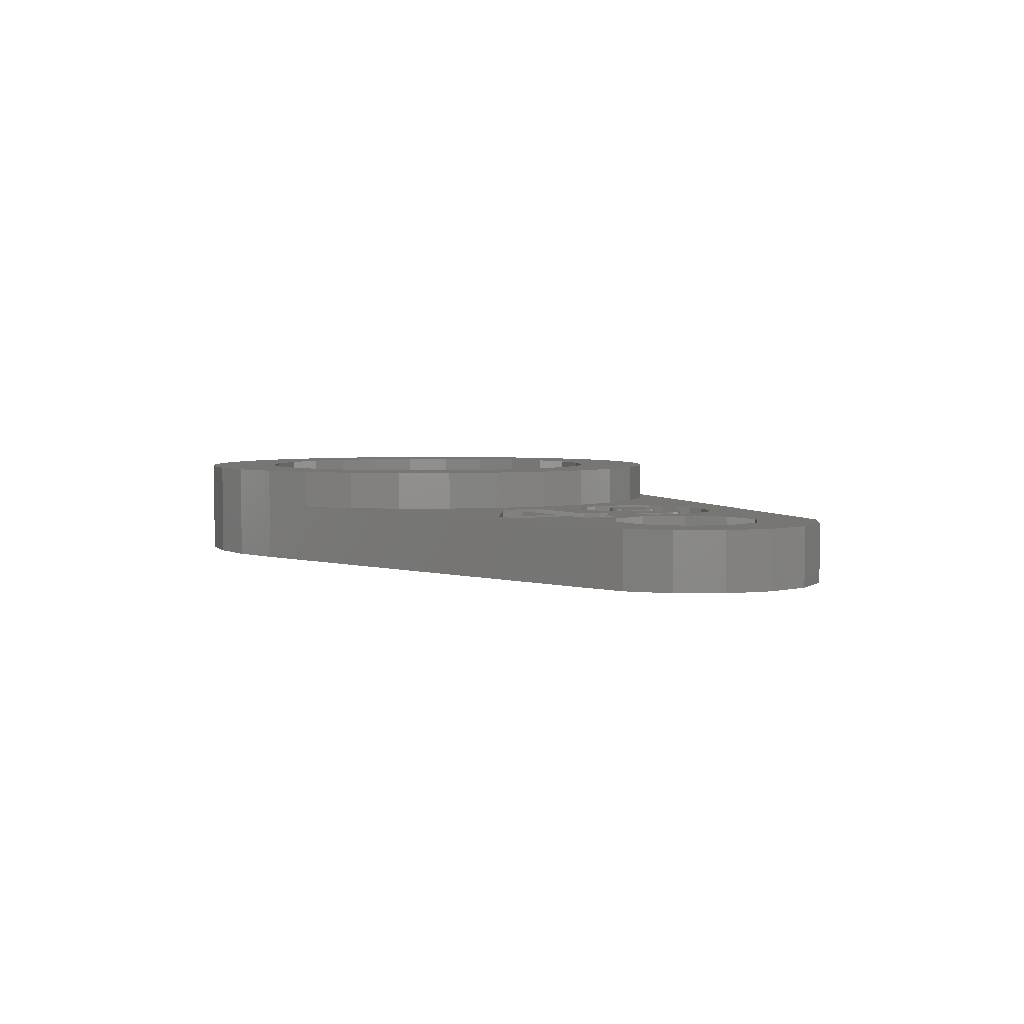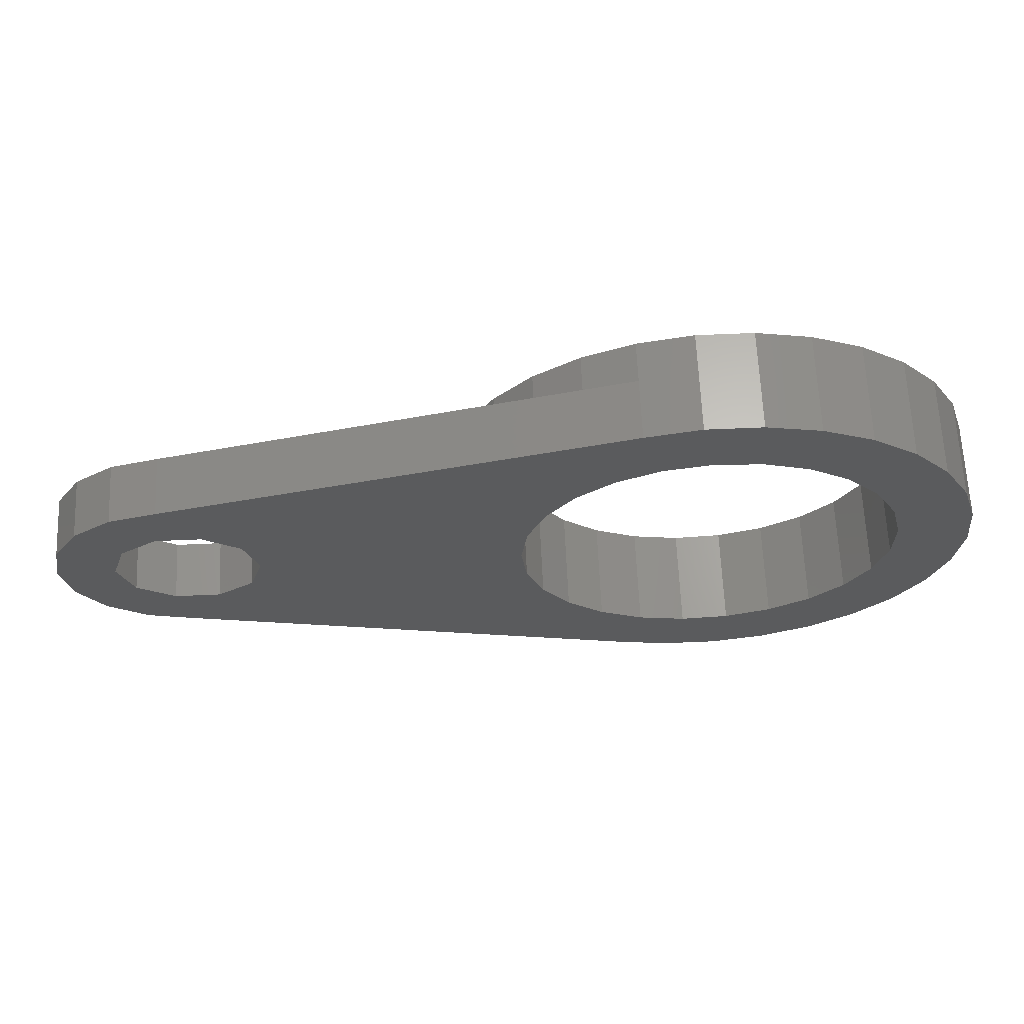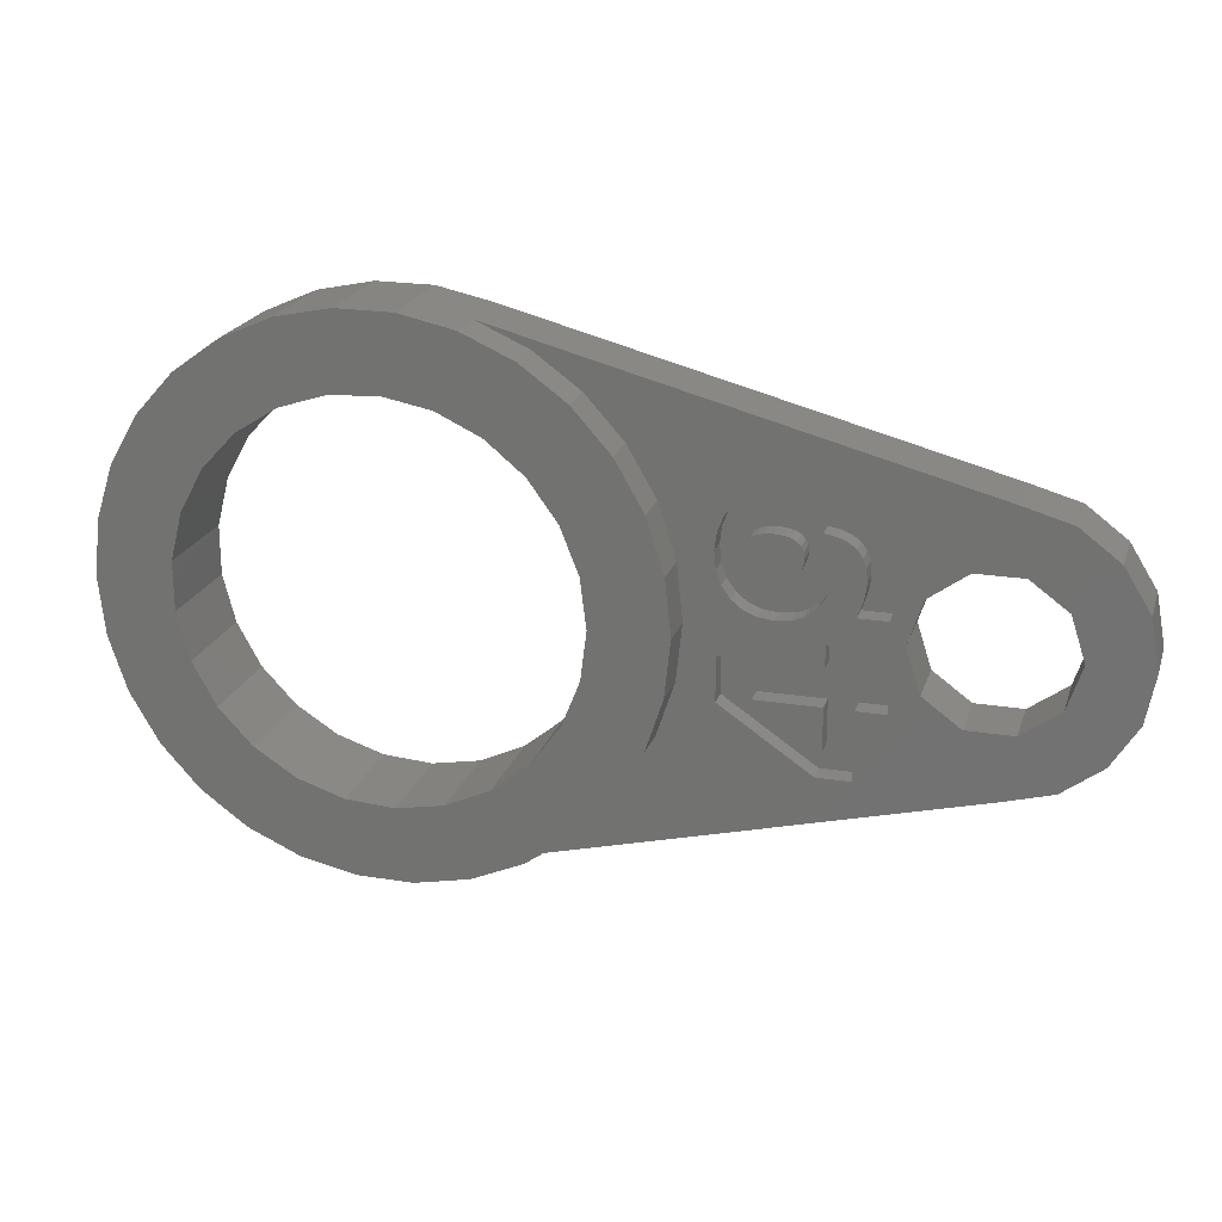
<metadata>
{"format":"stl","ext":"stl","renderer":"f3d","projection":"perspective","resolution":1024,"background":"white","views":[{"elev":3.7,"azim":58.3,"up":"+Z"},{"elev":64.9,"azim":177.5,"up":"+Y"},{"elev":21.5,"azim":16.0,"up":"+Y"}]}
</metadata>
<code>
# stl→obj: 324 verts, 652 faces
v 24.6 0 0
v 27 0 0
v 26.63 -1.95 0
v 24.02 -1.763 0
v 25.59 -3.637 0
v 26.63 1.95 0
v 24.02 1.763 0
v 24 -4.833 0
v 22.52 -2.853 0
v 22.1 -5.376 0
v 20.67 -2.853 0
v 19.17 -1.763 0
v 7.554 -1.939 0
v 18.6 0 0
v 6.834 -3.757 0
v 7.799 0 0
v 5.685 -5.338 0
v 3.337 -10.27 0
v 4.179 -6.585 0
v 2.41 -7.417 0
v 1.129 -10.74 0
v 0.4897 -7.783 0
v -1.129 -10.74 0
v -1.461 -7.66 0
v -3.337 -10.27 0
v -3.32 -7.056 0
v -5.399 -9.352 0
v -4.971 -6.009 0
v -7.226 -8.025 0
v -6.309 -4.584 0
v -8.736 -6.347 0
v -9.865 -4.392 0
v -10.56 -2.245 0
v -7.251 -2.871 0
v 25.59 3.637 0
v 24 4.833 0
v 22.52 2.853 0
v 22.1 5.376 0
v 20.67 2.853 0
v 19.17 1.763 0
v 7.554 1.939 0
v 6.834 3.757 0
v 5.685 5.338 0
v 3.337 10.27 0
v 4.179 6.585 0
v 2.41 7.417 0
v 1.129 10.74 0
v 0.4897 7.783 0
v -1.129 10.74 0
v -1.461 7.66 0
v -3.337 10.27 0
v -3.32 7.056 0
v -5.399 9.352 0
v -4.971 6.009 0
v -7.226 8.025 0
v -6.309 4.584 0
v -9.865 4.392 0
v -7.251 2.871 0
v -10.56 2.245 0
v -7.737 0.9774 0
v -7.737 -0.9774 0
v -8.736 6.347 0
v -10.8 0 0
v -10.56 -2.245 4
v -9.865 -4.392 4
v -10.56 2.245 4
v -10.8 0 4
v 27 0 2.4
v 26.63 1.95 2.4
v 1.129 -10.74 4
v -1.129 -10.74 4
v -1.129 10.74 4
v 1.129 10.74 4
v -5.399 -9.352 4
v -7.226 -8.025 4
v -7.226 8.025 4
v -8.736 6.347 4
v 24 4.833 2.4
v 25.59 3.637 2.4
v -9.865 4.392 4
v 3.337 -10.27 2.4
v 3.337 -10.27 4
v -3.337 -10.27 4
v -8.736 -6.347 4
v 3.337 10.27 2.4
v 22.1 5.376 2.4
v 3.337 10.27 4
v -5.399 9.352 4
v -3.337 10.27 4
v 15.98 1.922 2.4
v 17.18 1.999 2.4
v 17.19 2.222 2.4
v 16.04 2.503 2.4
v 17.15 2.654 2.4
v 17.16 1.774 2.4
v 17.11 1.548 2.4
v 16.03 2.741 2.4
v 17.02 3.017 2.4
v 15.8 1.422 2.4
v 17.05 1.317 2.4
v 16.8 3.311 2.4
v 16.87 0.833 2.4
v 16.93 -0.2551 2.4
v 18.02 0.833 2.4
v 15.99 2.967 2.4
v 16.49 3.535 2.4
v 15.94 3.181 2.4
v 16.1 3.688 2.4
v 16.97 1.079 2.4
v 15.49 1.001 2.4
v 15.85 -0.2551 2.4
v 15.09 0.6843 2.4
v 14.61 0.4943 2.4
v 15.85 -1.12 2.4
v 14.05 0.431 2.4
v 12.01 -1.12 2.4
v 13.44 0.5015 2.4
v 12.91 0.7132 2.4
v 12.47 1.066 2.4
v 10.8 0 2.4
v 12.14 1.538 2.4
v 11.94 2.106 2.4
v 18.6 0 2.4
v 18.08 1.084 2.4
v 18.09 -1.12 2.4
v 16.93 -1.12 2.4
v 24.6 0 2.4
v 24.02 1.763 2.4
v 26.63 -1.95 2.4
v 24.02 -1.763 2.4
v 22.52 2.853 2.4
v 20.67 2.853 2.4
v 17.83 3.928 2.4
v 18.21 2.133 2.4
v 19.17 1.763 2.4
v 18.21 2.413 2.4
v 18.12 3.233 2.4
v 17.35 4.497 2.4
v 16.7 4.919 2.4
v 15.91 5.173 2.4
v 5.399 9.352 2.4
v 10.56 2.245 2.4
v 11.88 2.771 2.4
v 11.97 3.502 2.4
v 9.865 4.392 2.4
v 12.24 4.114 2.4
v 12.69 4.607 2.4
v 8.736 6.347 2.4
v 13.3 4.968 2.4
v 14.06 5.185 2.4
v 7.226 8.025 2.4
v 14.97 5.257 2.4
v 25.59 -3.637 2.4
v 24 -4.833 2.4
v 22.52 -2.853 2.4
v 22.1 -5.376 2.4
v 20.67 -2.853 2.4
v 18.09 -2.599 2.4
v 19.17 -1.763 2.4
v 18.19 1.861 2.4
v 18.17 1.597 2.4
v 18.13 1.339 2.4
v 16.93 -5.288 2.4
v 16.93 -2.599 2.4
v 7.226 -8.025 2.4
v 15.6 -5.288 2.4
v 10.56 -2.245 2.4
v 12.01 -2.859 2.4
v 9.865 -4.392 2.4
v 8.736 -6.347 2.4
v 5.399 -9.352 2.4
v 15.86 3.386 2.4
v 15.75 3.582 2.4
v 15.63 3.77 2.4
v 14.53 3.495 2.4
v 15.01 2.762 2.4
v 14.98 3.013 2.4
v 14.74 3.38 2.4
v 14.89 3.219 2.4
v 14.53 2.03 2.4
v 14.98 2.511 2.4
v 14.74 2.145 2.4
v 14.89 2.306 2.4
v 14.26 3.564 2.4
v 14.26 1.961 2.4
v 13.93 3.587 2.4
v 13.93 1.938 2.4
v 13.6 3.564 2.4
v 13.6 1.961 2.4
v 13.32 3.495 2.4
v 13.32 2.03 2.4
v 12.87 3.013 2.4
v 13.11 3.38 2.4
v 12.84 2.762 2.4
v 12.96 3.219 2.4
v 12.87 2.511 2.4
v 13.11 2.145 2.4
v 12.96 2.306 2.4
v 15.85 -2.599 2.4
v 13.3 -2.599 2.4
v 15.85 -4.313 2.4
v 10.56 -2.245 4
v 10.8 0 4
v 10.56 2.245 4
v 9.865 4.392 4
v 5.399 9.352 4
v 7.226 -8.025 4
v 8.736 -6.347 4
v 9.865 -4.392 4
v 5.399 -9.352 4
v 7.799 0 4
v 7.554 1.939 4
v 6.834 3.757 4
v 8.736 6.347 4
v 7.554 -1.939 4
v 5.685 5.338 4
v 7.226 8.025 4
v 4.179 6.585 4
v 2.41 7.417 4
v 0.4897 7.783 4
v -1.461 7.66 4
v -3.32 7.056 4
v -4.971 6.009 4
v -6.309 4.584 4
v -7.251 2.871 4
v 6.834 -3.757 4
v 5.685 -5.338 4
v 4.179 -6.585 4
v 2.41 -7.417 4
v 0.4897 -7.783 4
v -1.461 -7.66 4
v -3.32 -7.056 4
v -4.971 -6.009 4
v -6.309 -4.584 4
v -7.251 -2.871 4
v -7.737 -0.9774 4
v -7.737 0.9774 4
v 18.21 2.413 1.6
v 17.15 2.654 1.6
v 17.19 2.222 1.6
v 17.83 3.928 1.6
v 17.02 3.017 1.6
v 16.8 3.311 1.6
v 16.49 3.535 1.6
v 17.35 4.497 1.6
v 16.7 4.919 1.6
v 16.1 3.688 1.6
v 15.91 5.173 1.6
v 15.63 3.77 1.6
v 15.98 1.922 1.6
v 15.09 0.6843 1.6
v 15.49 1.001 1.6
v 16.04 2.503 1.6
v 15.01 2.762 1.6
v 14.98 2.511 1.6
v 14.97 5.257 1.6
v 16.03 2.741 1.6
v 14.53 3.495 1.6
v 14.89 3.219 1.6
v 14.98 3.013 1.6
v 14.74 3.38 1.6
v 14.26 3.564 1.6
v 14.06 5.185 1.6
v 13.93 3.587 1.6
v 13.3 4.968 1.6
v 13.6 3.564 1.6
v 12.69 4.607 1.6
v 13.32 3.495 1.6
v 13.11 3.38 1.6
v 12.24 4.114 1.6
v 11.97 3.502 1.6
v 12.96 3.219 1.6
v 18.21 2.133 1.6
v 17.18 1.999 1.6
v 17.16 1.774 1.6
v 18.19 1.861 1.6
v 18.12 3.233 1.6
v 18.17 1.597 1.6
v 17.11 1.548 1.6
v 18.13 1.339 1.6
v 18.08 1.084 1.6
v 17.05 1.317 1.6
v 18.02 0.833 1.6
v 16.97 1.079 1.6
v 16.87 0.833 1.6
v 15.94 3.181 1.6
v 15.99 2.967 1.6
v 15.86 3.386 1.6
v 15.75 3.582 1.6
v 15.8 1.422 1.6
v 14.89 2.306 1.6
v 14.74 2.145 1.6
v 14.53 2.03 1.6
v 14.61 0.4943 1.6
v 14.26 1.961 1.6
v 14.05 0.431 1.6
v 13.93 1.938 1.6
v 13.44 0.5015 1.6
v 13.6 1.961 1.6
v 12.91 0.7132 1.6
v 13.32 2.03 1.6
v 12.47 1.066 1.6
v 13.11 2.145 1.6
v 12.14 1.538 1.6
v 12.96 2.306 1.6
v 11.94 2.106 1.6
v 12.87 2.511 1.6
v 11.88 2.771 1.6
v 12.84 2.762 1.6
v 12.87 3.013 1.6
v 15.85 -1.12 1.6
v 13.3 -2.599 1.6
v 15.85 -2.599 1.6
v 12.01 -1.12 1.6
v 16.93 -1.12 1.6
v 16.93 -0.2551 1.6
v 16.93 -2.599 1.6
v 15.85 -0.2551 1.6
v 15.85 -4.313 1.6
v 16.93 -5.288 1.6
v 15.6 -5.288 1.6
v 12.01 -2.859 1.6
v 18.09 -2.599 1.6
v 18.09 -1.12 1.6
f 1 2 3
f 4 3 5
f 2 1 6
f 7 6 1
f 3 4 1
f 8 4 5
f 8 9 4
f 10 9 8
f 10 11 9
f 10 12 11
f 13 14 12
f 15 12 10
f 14 13 16
f 12 15 13
f 10 17 15
f 18 17 10
f 17 18 19
f 18 20 19
f 21 20 18
f 21 22 20
f 23 22 21
f 23 24 22
f 25 24 23
f 24 25 26
f 27 26 25
f 26 27 28
f 29 28 27
f 28 29 30
f 31 30 29
f 32 30 31
f 33 34 32
f 30 32 34
f 6 7 35
f 7 36 35
f 37 36 7
f 37 38 36
f 39 38 37
f 40 38 39
f 41 14 16
f 14 41 40
f 42 40 41
f 40 42 38
f 43 38 42
f 44 43 45
f 43 44 38
f 46 44 45
f 46 47 44
f 48 47 46
f 48 49 47
f 50 49 48
f 51 50 52
f 50 51 49
f 53 52 54
f 52 53 51
f 55 54 56
f 54 55 53
f 57 56 58
f 59 58 60
f 34 33 61
f 56 62 55
f 63 61 33
f 56 57 62
f 61 63 60
f 58 59 57
f 60 63 59
f 32 64 33
f 64 32 65
f 63 66 59
f 66 63 67
f 68 6 69
f 6 68 2
f 33 67 63
f 67 33 64
f 23 70 71
f 70 23 21
f 47 72 73
f 72 47 49
f 29 74 75
f 74 29 27
f 62 76 55
f 76 62 77
f 35 78 79
f 78 35 36
f 69 35 79
f 35 69 6
f 57 77 62
f 77 57 80
f 70 81 82
f 21 81 70
f 81 21 18
f 27 83 74
f 83 27 25
f 31 65 32
f 65 31 84
f 38 85 86
f 85 38 44
f 85 73 87
f 47 85 44
f 85 47 73
f 36 86 78
f 86 36 38
f 51 88 89
f 88 51 53
f 49 89 72
f 89 49 51
f 53 76 88
f 76 53 55
f 59 80 57
f 80 59 66
f 90 91 92
f 93 92 94
f 90 92 93
f 95 90 96
f 97 94 98
f 91 90 95
f 99 100 90
f 97 98 101
f 102 103 104
f 105 101 106
f 96 90 100
f 107 106 108
f 100 99 109
f 109 99 102
f 110 102 99
f 111 102 110
f 102 111 103
f 112 111 110
f 113 111 112
f 111 113 114
f 115 114 113
f 116 115 117
f 116 117 118
f 115 116 114
f 119 116 118
f 120 119 121
f 119 120 116
f 120 121 122
f 104 123 124
f 103 123 104
f 123 103 125
f 125 103 126
f 127 68 69
f 128 69 79
f 68 127 129
f 130 129 127
f 69 128 127
f 78 128 79
f 78 131 128
f 86 131 78
f 86 132 131
f 133 132 86
f 134 135 136
f 132 137 135
f 135 137 136
f 132 133 137
f 86 138 133
f 86 139 138
f 86 140 139
f 141 140 86
f 142 143 144
f 143 142 120
f 145 144 146
f 144 145 142
f 147 145 146
f 148 147 149
f 148 149 150
f 147 148 145
f 151 150 152
f 140 141 152
f 150 151 148
f 152 141 151
f 141 86 85
f 129 130 153
f 130 154 153
f 155 154 130
f 155 156 154
f 157 156 155
f 158 157 159
f 160 135 134
f 161 135 160
f 162 135 161
f 124 135 162
f 135 124 123
f 123 125 159
f 158 159 125
f 163 157 158
f 163 158 164
f 157 163 156
f 165 163 166
f 120 122 143
f 167 116 120
f 116 167 168
f 169 168 167
f 168 169 166
f 170 166 169
f 165 166 170
f 163 165 171
f 163 171 156
f 156 171 81
f 94 97 93
f 101 105 97
f 106 107 105
f 108 172 107
f 108 173 172
f 173 108 174
f 175 176 177
f 178 177 179
f 180 176 175
f 177 178 175
f 176 180 181
f 182 181 180
f 181 182 183
f 184 180 175
f 184 185 180
f 186 185 184
f 186 187 185
f 188 187 186
f 188 189 187
f 190 189 188
f 190 191 189
f 192 190 193
f 190 194 191
f 192 193 195
f 196 191 194
f 190 192 194
f 191 196 197
f 197 196 198
f 199 200 201
f 18 156 81
f 156 18 10
f 8 153 154
f 153 8 5
f 129 2 68
f 2 129 3
f 25 71 83
f 71 25 23
f 29 84 31
f 84 29 75
f 10 154 156
f 154 10 8
f 153 3 129
f 3 153 5
f 202 120 203
f 120 202 167
f 204 145 205
f 145 204 142
f 203 142 204
f 142 203 120
f 141 87 206
f 87 141 85
f 207 170 208
f 170 207 165
f 208 169 209
f 169 208 170
f 171 207 210
f 207 171 165
f 209 167 202
f 167 209 169
f 211 203 204
f 212 204 205
f 203 211 202
f 213 205 214
f 215 202 211
f 202 215 209
f 204 212 211
f 216 214 217
f 205 213 212
f 214 216 213
f 218 217 206
f 217 218 216
f 219 206 87
f 206 219 218
f 73 219 87
f 73 220 219
f 72 220 73
f 72 221 220
f 89 221 72
f 221 89 222
f 88 222 89
f 222 88 223
f 76 223 88
f 223 76 224
f 77 224 76
f 80 224 77
f 66 225 80
f 224 80 225
f 226 209 215
f 209 226 208
f 227 208 226
f 208 227 207
f 228 207 227
f 207 228 210
f 229 210 228
f 210 229 82
f 229 70 82
f 230 70 229
f 230 71 70
f 231 71 230
f 83 231 232
f 231 83 71
f 74 232 233
f 232 74 83
f 75 233 234
f 233 75 74
f 65 234 235
f 64 235 236
f 225 66 237
f 234 84 75
f 67 237 66
f 234 65 84
f 237 67 236
f 235 64 65
f 236 67 64
f 205 148 214
f 148 205 145
f 214 151 217
f 151 214 148
f 81 210 82
f 210 81 171
f 151 206 217
f 206 151 141
f 16 212 41
f 212 16 211
f 236 60 237
f 60 236 61
f 50 220 221
f 220 50 48
f 45 216 218
f 216 45 43
f 46 218 219
f 218 46 45
f 224 54 223
f 54 224 56
f 54 222 223
f 222 54 52
f 17 226 15
f 226 17 227
f 42 216 43
f 216 42 213
f 41 213 42
f 213 41 212
f 48 219 220
f 219 48 46
f 225 56 224
f 56 225 58
f 237 58 225
f 58 237 60
f 52 221 222
f 221 52 50
f 13 211 16
f 211 13 215
f 20 230 229
f 230 20 22
f 17 228 227
f 228 17 19
f 26 233 232
f 233 26 28
f 22 231 230
f 231 22 24
f 233 30 234
f 30 233 28
f 235 61 236
f 61 235 34
f 19 229 228
f 229 19 20
f 15 215 13
f 215 15 226
f 24 232 231
f 232 24 26
f 234 34 235
f 34 234 30
f 1 128 7
f 128 1 127
f 159 14 123
f 14 159 12
f 39 131 132
f 131 39 37
f 37 128 131
f 128 37 7
f 40 132 135
f 132 40 39
f 4 155 130
f 155 4 9
f 11 159 157
f 159 11 12
f 123 40 135
f 40 123 14
f 9 157 155
f 157 9 11
f 4 127 1
f 127 4 130
f 238 239 240
f 241 242 239
f 241 243 242
f 244 245 246
f 245 244 243
f 246 247 244
f 248 247 246
f 248 249 247
f 250 251 252
f 253 254 255
f 256 249 248
f 257 254 253
f 258 249 256
f 249 259 260
f 249 261 259
f 249 258 261
f 256 262 258
f 263 262 256
f 263 264 262
f 265 264 263
f 264 265 266
f 267 266 265
f 266 267 268
f 268 267 269
f 270 269 267
f 271 272 270
f 269 270 272
f 240 273 238
f 274 273 240
f 275 276 274
f 239 238 277
f 273 274 276
f 276 275 278
f 239 277 241
f 243 241 245
f 279 278 275
f 278 279 280
f 280 279 281
f 282 281 279
f 281 282 283
f 284 283 282
f 283 284 285
f 286 260 287
f 254 287 260
f 260 286 288
f 260 288 289
f 260 289 249
f 287 254 257
f 251 250 253
f 250 252 290
f 291 253 255
f 253 291 251
f 292 251 291
f 293 251 292
f 251 293 294
f 295 294 293
f 295 296 294
f 297 296 295
f 298 297 299
f 297 298 296
f 300 299 301
f 302 301 303
f 304 303 305
f 299 300 298
f 306 305 307
f 308 307 309
f 272 271 310
f 307 308 306
f 308 310 271
f 305 306 304
f 310 308 309
f 303 304 302
f 301 302 300
f 311 312 313
f 312 311 314
f 311 315 316
f 315 311 317
f 311 316 318
f 317 311 313
f 319 317 313
f 317 319 320
f 319 321 320
f 312 321 319
f 322 312 314
f 312 322 321
f 315 323 324
f 323 315 317
f 277 133 241
f 133 277 137
f 241 138 245
f 138 241 133
f 246 138 139
f 138 246 245
f 248 139 140
f 139 248 246
f 256 140 152
f 140 256 248
f 263 152 150
f 152 263 256
f 265 150 149
f 150 265 263
f 267 149 147
f 149 267 265
f 146 267 147
f 267 146 270
f 144 270 146
f 270 144 271
f 143 271 144
f 271 143 308
f 122 308 143
f 308 122 306
f 121 306 122
f 306 121 304
f 119 304 121
f 304 119 302
f 300 119 118
f 119 300 302
f 298 118 117
f 118 298 300
f 296 117 115
f 117 296 298
f 294 115 113
f 115 294 296
f 251 113 112
f 113 251 294
f 252 112 110
f 112 252 251
f 252 99 290
f 99 252 110
f 290 90 250
f 90 290 99
f 250 93 253
f 93 250 90
f 253 97 257
f 97 253 93
f 257 105 287
f 105 257 97
f 287 107 286
f 107 287 105
f 286 172 288
f 172 286 107
f 288 173 289
f 173 288 172
f 289 174 249
f 174 289 173
f 247 174 108
f 174 247 249
f 244 108 106
f 108 244 247
f 243 106 101
f 106 243 244
f 98 243 101
f 243 98 242
f 94 242 98
f 242 94 239
f 92 239 94
f 239 92 240
f 91 240 92
f 240 91 274
f 95 274 91
f 274 95 275
f 96 275 95
f 275 96 279
f 100 279 96
f 279 100 282
f 109 282 100
f 282 109 284
f 102 284 109
f 284 102 285
f 283 102 104
f 102 283 285
f 283 124 281
f 124 283 104
f 281 162 280
f 162 281 124
f 280 161 278
f 161 280 162
f 278 160 276
f 160 278 161
f 276 134 273
f 134 276 160
f 273 136 238
f 136 273 134
f 238 137 277
f 137 238 136
f 183 255 181
f 255 183 291
f 182 291 183
f 291 182 292
f 293 182 180
f 182 293 292
f 295 180 185
f 180 295 293
f 297 185 187
f 185 297 295
f 299 187 189
f 187 299 297
f 301 189 191
f 189 301 299
f 303 191 197
f 191 303 301
f 303 198 305
f 198 303 197
f 305 196 307
f 196 305 198
f 307 194 309
f 194 307 196
f 309 192 310
f 192 309 194
f 310 195 272
f 195 310 192
f 272 193 269
f 193 272 195
f 268 193 190
f 193 268 269
f 266 190 188
f 190 266 268
f 264 188 186
f 188 264 266
f 262 186 184
f 186 262 264
f 258 184 175
f 184 258 262
f 261 175 178
f 175 261 258
f 179 261 178
f 261 179 259
f 177 259 179
f 259 177 260
f 176 260 177
f 260 176 254
f 181 254 176
f 254 181 255
f 315 103 316
f 103 315 126
f 318 103 111
f 103 318 316
f 114 318 111
f 318 114 311
f 314 114 116
f 114 314 311
f 168 314 116
f 314 168 322
f 321 168 166
f 168 321 322
f 320 166 163
f 166 320 321
f 320 164 317
f 164 320 163
f 323 164 158
f 164 323 317
f 323 125 324
f 125 323 158
f 315 125 126
f 125 315 324
f 312 201 200
f 201 312 319
f 313 200 199
f 200 313 312
f 201 313 199
f 313 201 319

</code>
